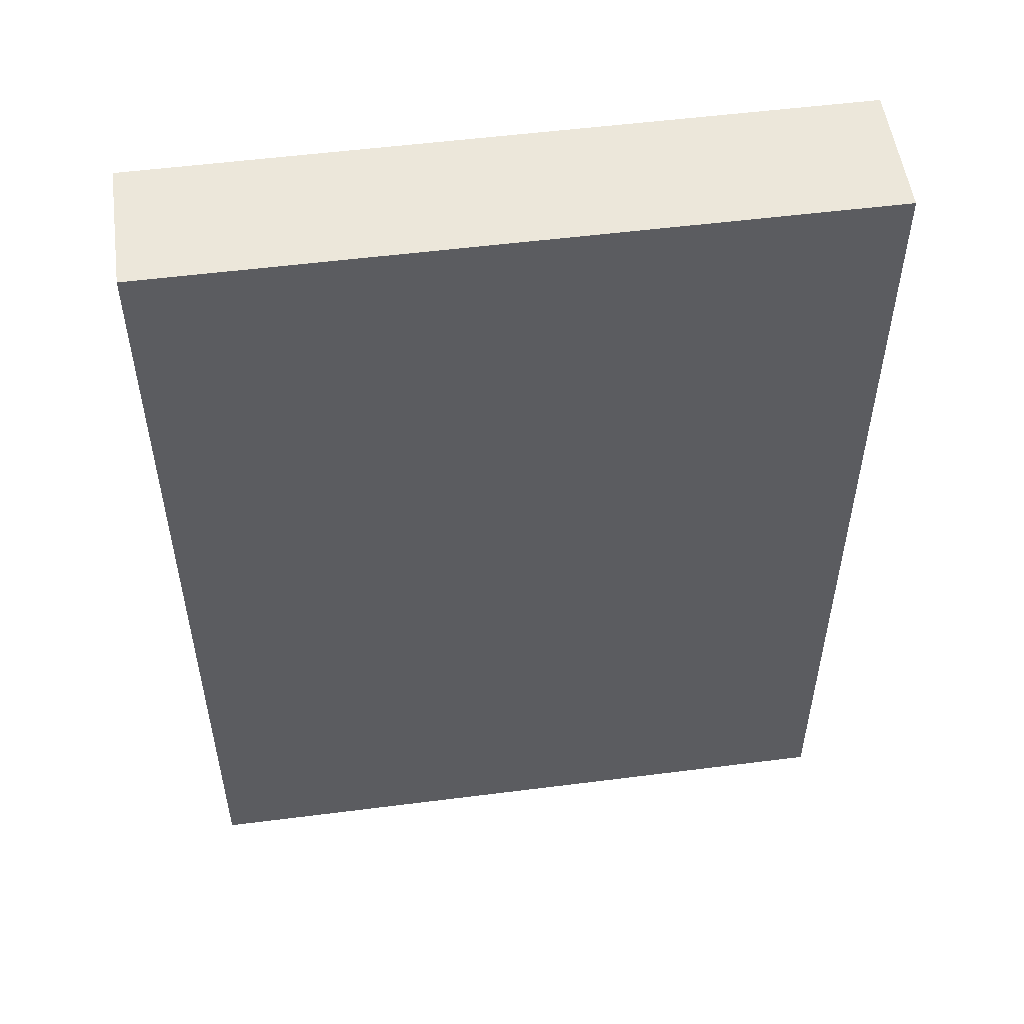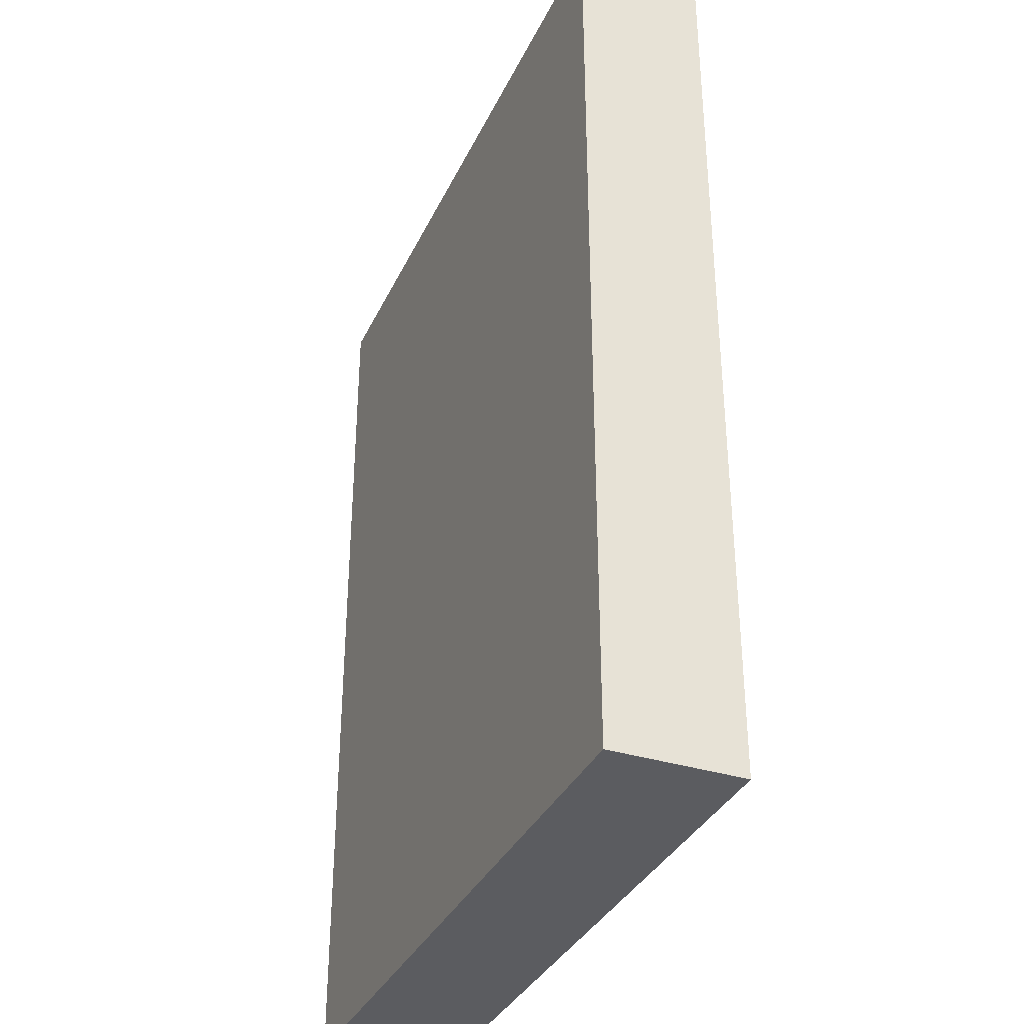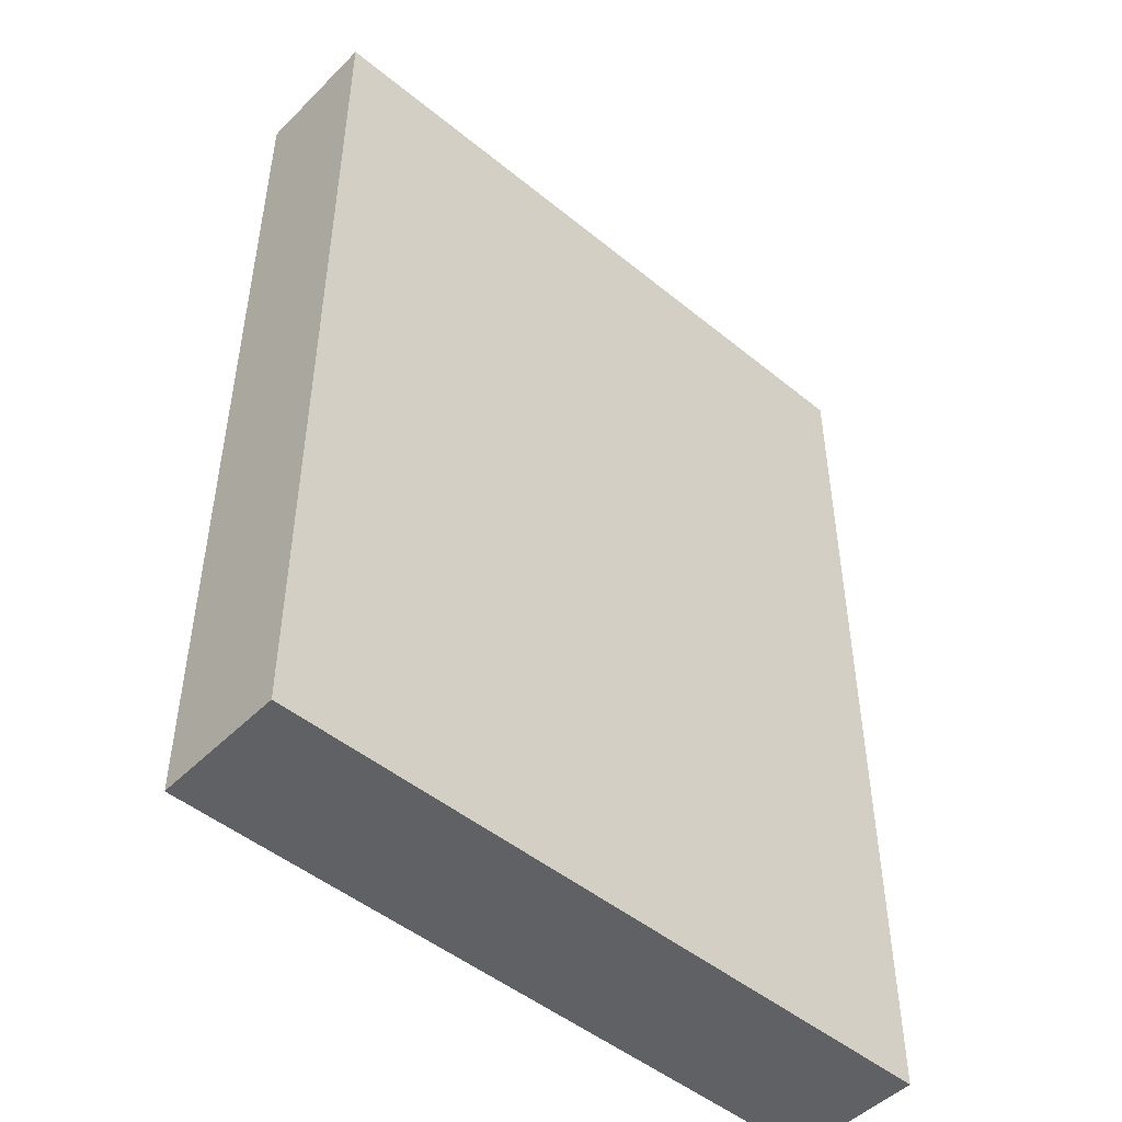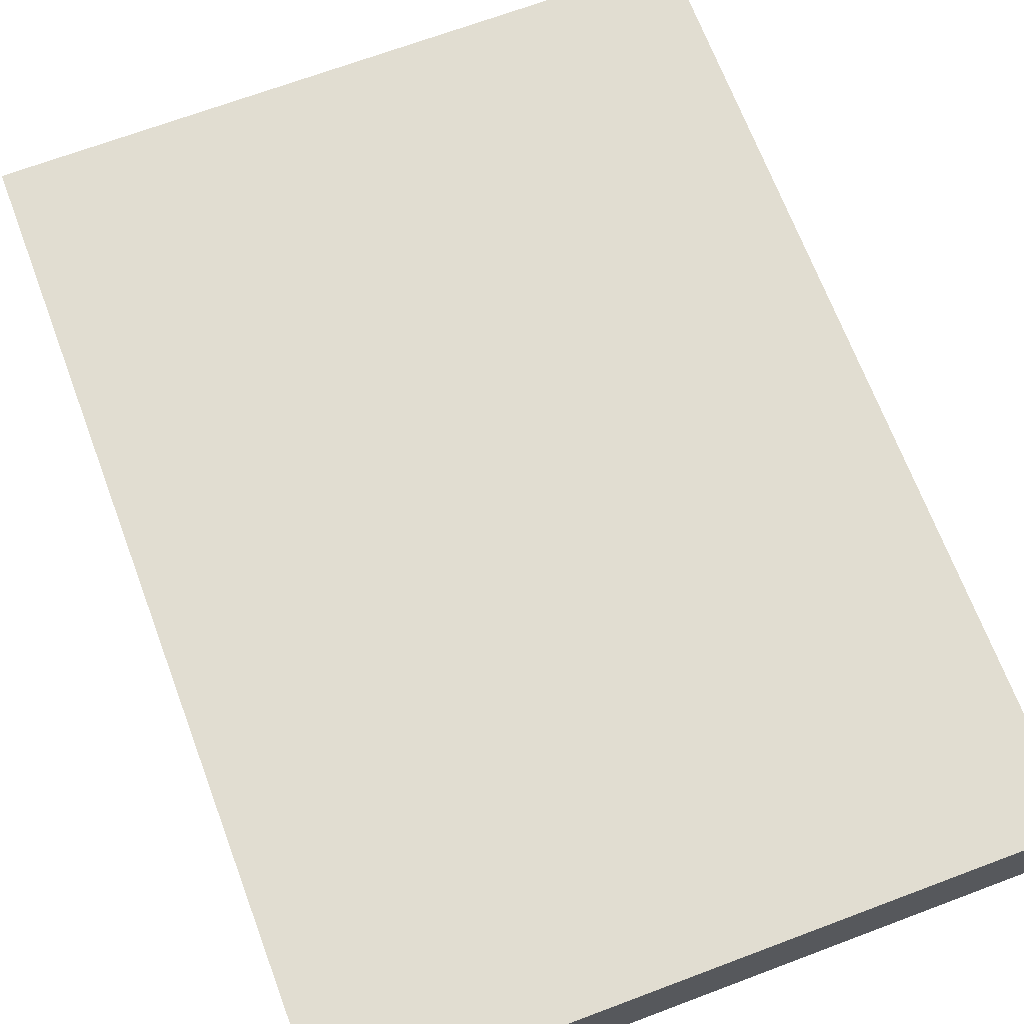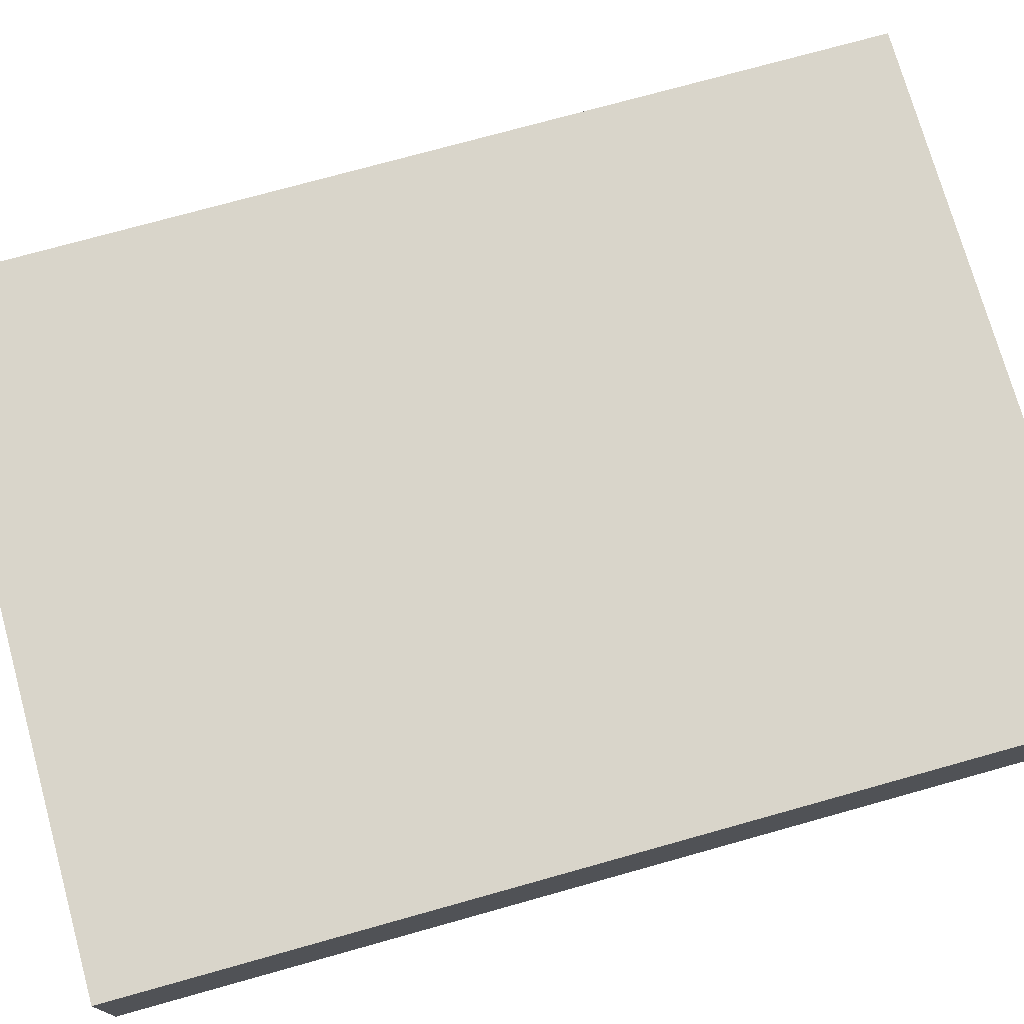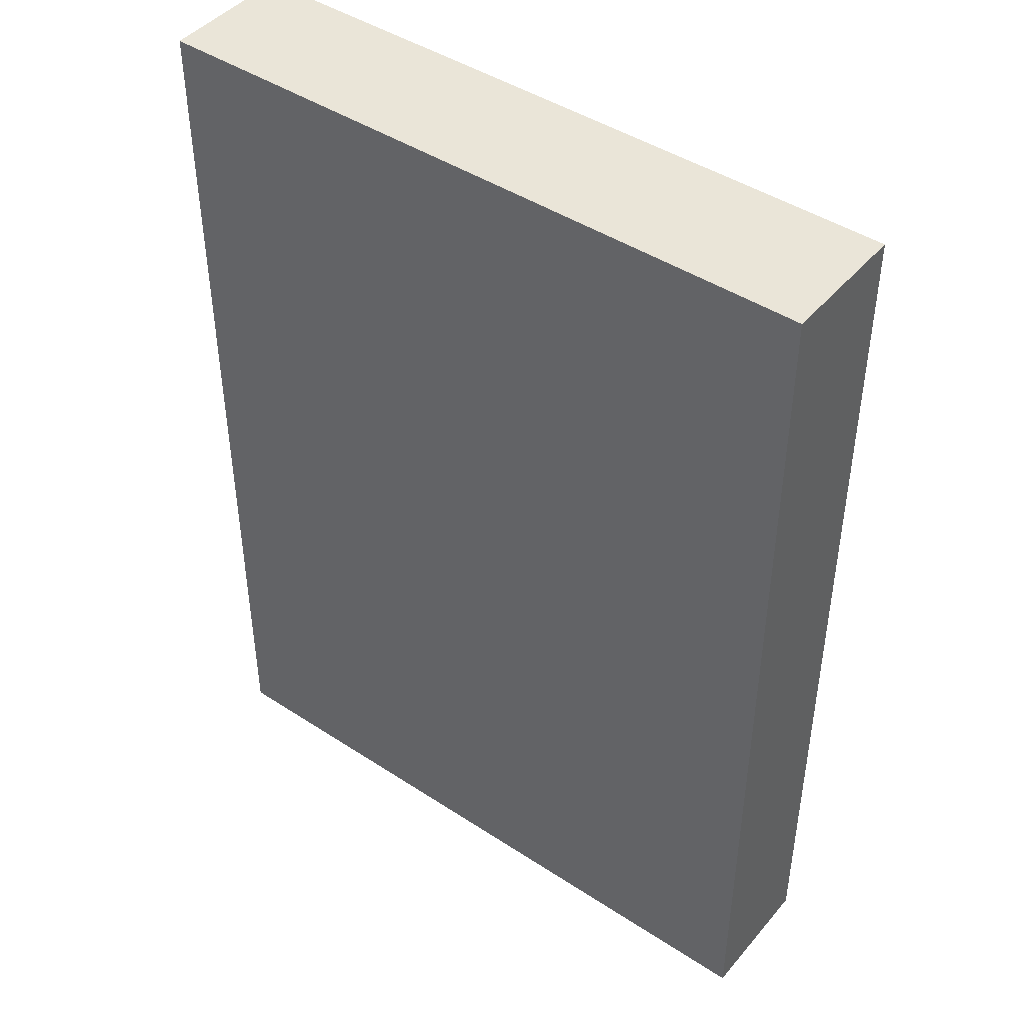
<metadata>
{"format":"obj","ext":"obj","renderer":"f3d","projection":"perspective","resolution":1024,"background":"white","views":[{"elev":53.1,"azim":-7.8,"up":"+Y"},{"elev":-35.1,"azim":67.3,"up":"+Y"},{"elev":-48.6,"azim":-42.3,"up":"+Y"},{"elev":68.8,"azim":159.4,"up":"+Z"},{"elev":74.4,"azim":74.4,"up":"+Z"},{"elev":44.6,"azim":-142.7,"up":"+Y"}]}
</metadata>
<code>
v -0.09208 -0.1257 -0.01759
v -0.09208 -0.1257 0.01759
v -0.09208 0.1257 -0.01759
v -0.09208 0.1257 0.01759
v 0.09208 -0.1257 -0.01759
v 0.09208 -0.1257 0.01759
v 0.09208 0.1257 -0.01759
v 0.09208 0.1257 0.01759
f 2 4 1
f 5 2 1
f 1 4 3
f 3 5 1
f 2 8 4
f 6 2 5
f 6 8 2
f 4 8 3
f 7 5 3
f 3 8 7
f 7 6 5
f 8 6 7

</code>
